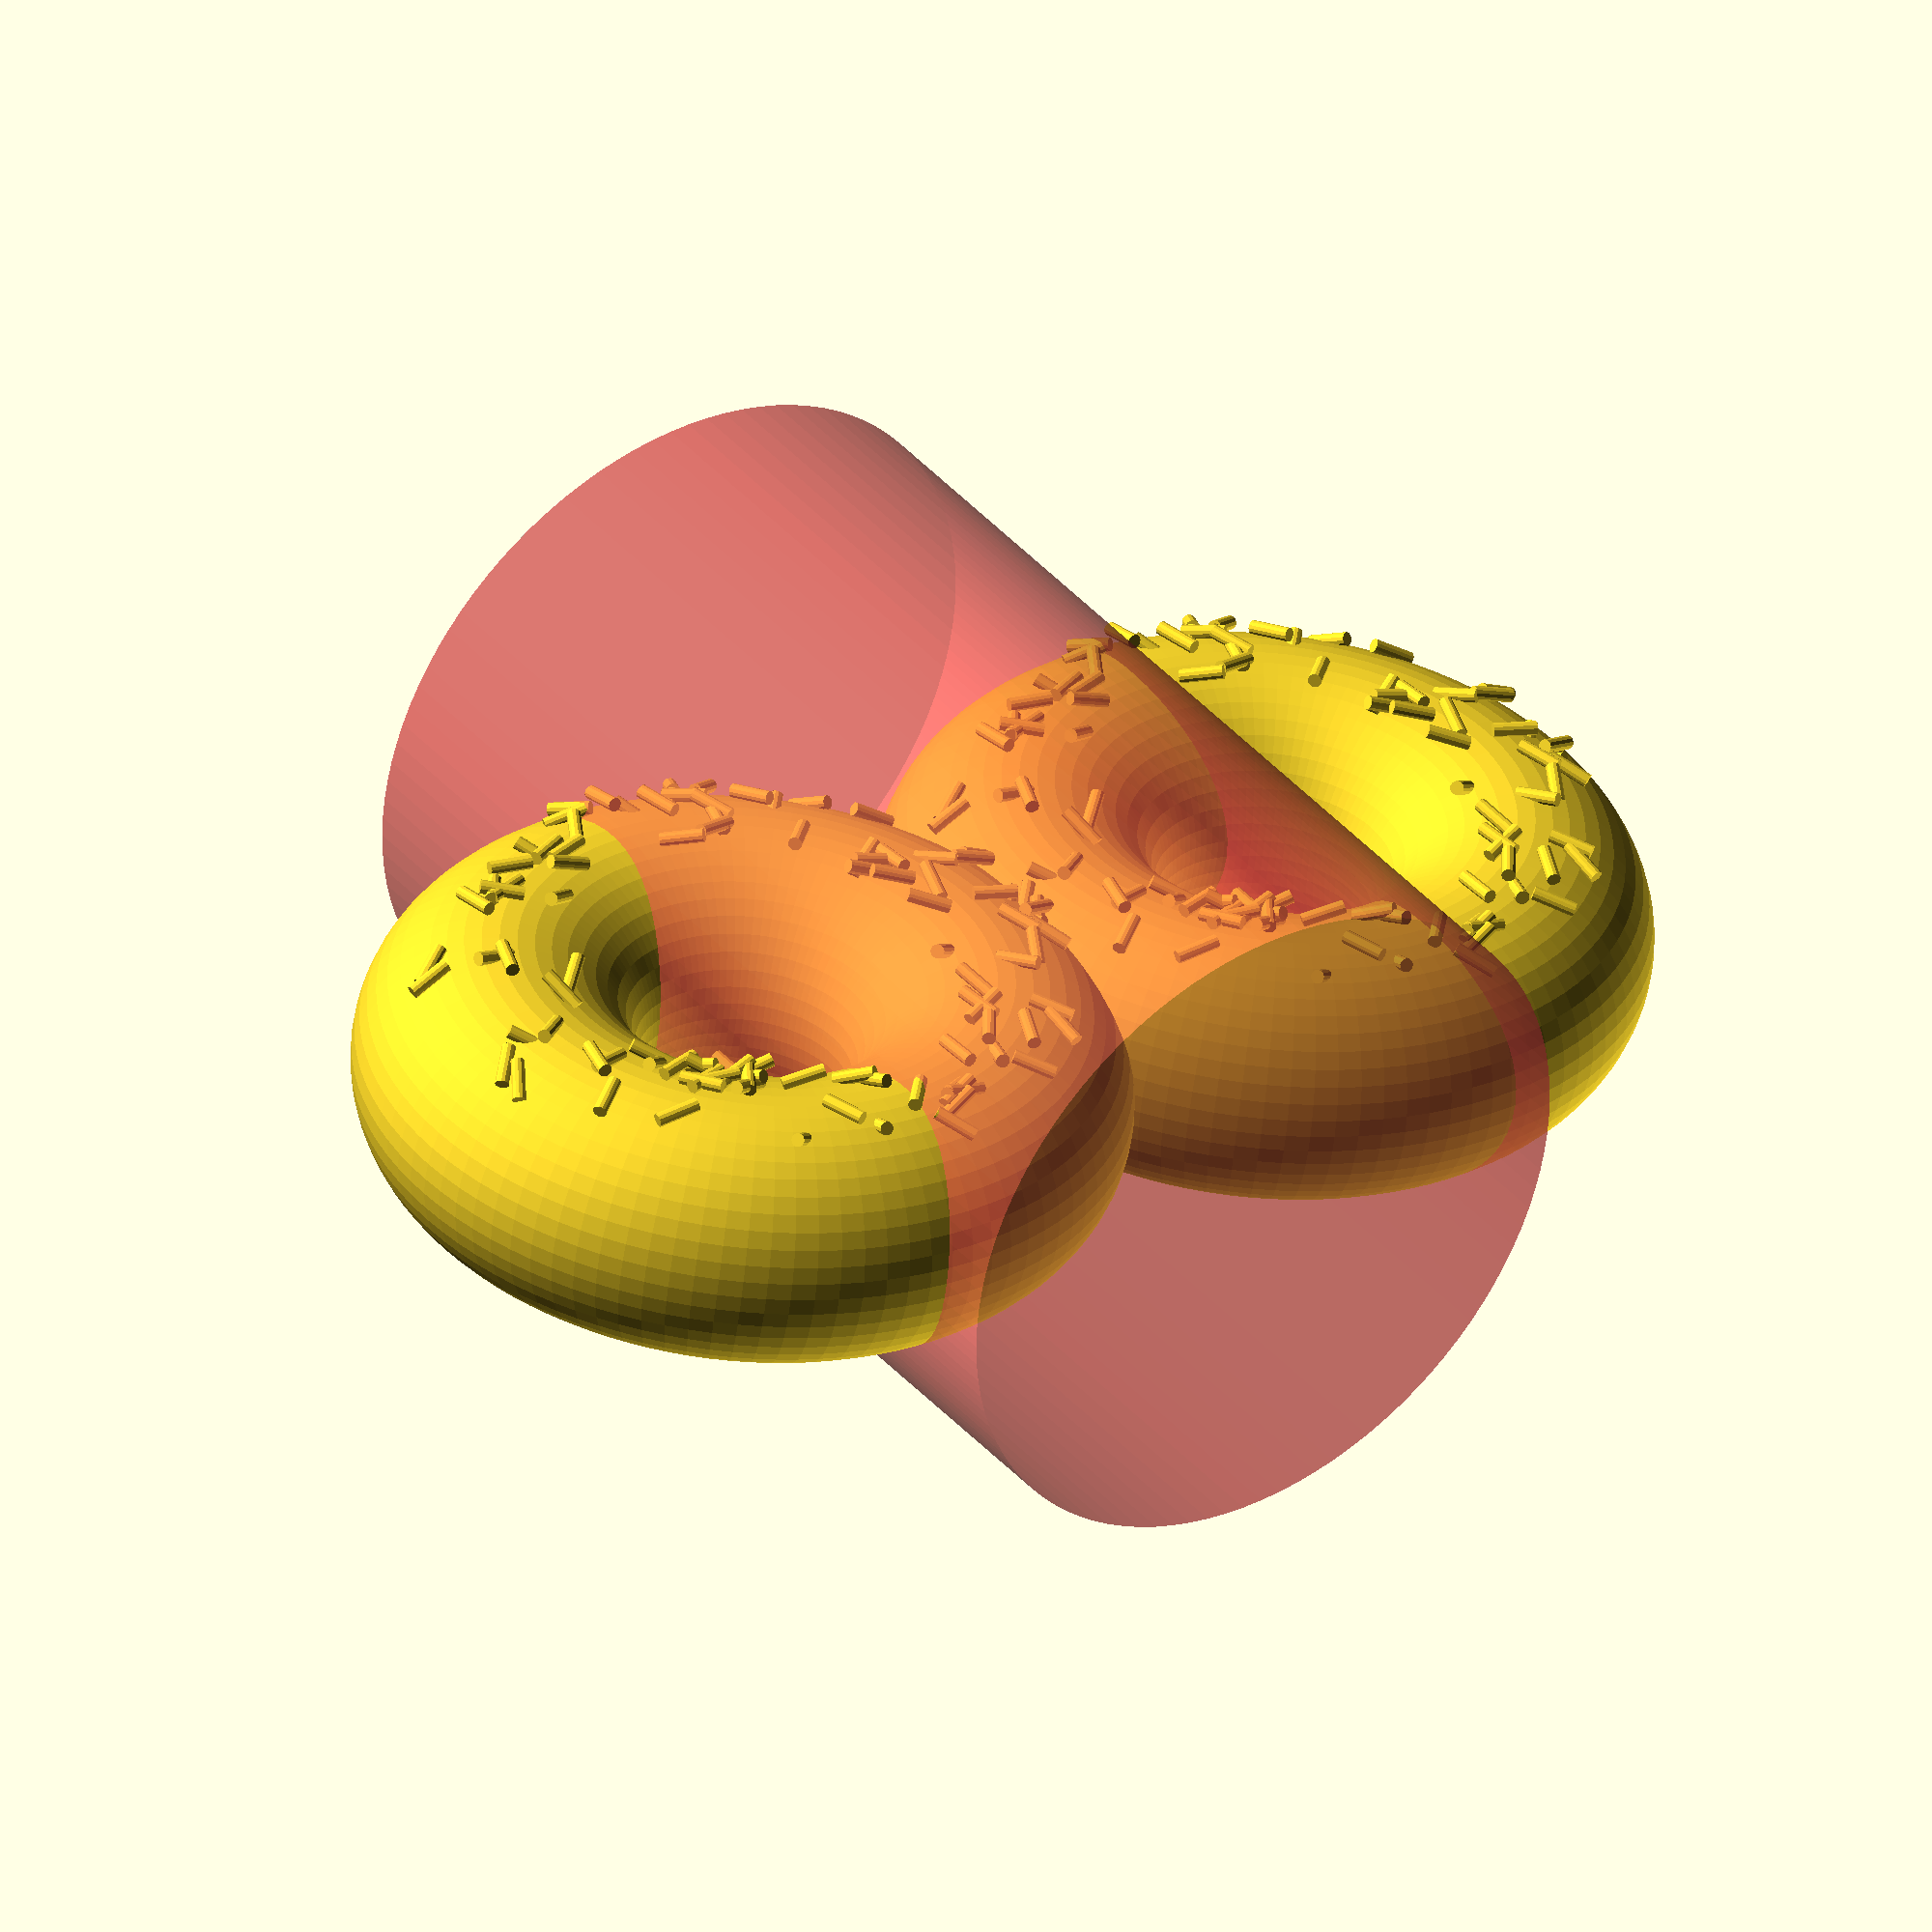
<openscad>
module oRing(inner_diameter, outer_diameter)
{
//inner_diameter = 10;
//outer_diameter = 12.4;

rotate_extrude(convexity = 10, $fn = 100)
translate([(inner_diameter+outer_diameter)/4, 0, 0])
circle(r = (outer_diameter - inner_diameter)/2, $fn = 50); 

}

cenh = 250;
rad = 197;
rad2 = rad+15;
toph = 200;
both = 100;



#cylinder(h=both+470, r=rad,$fn=100);

module doughnut(inner_diameter, doughnut_radius, sprinkle_count, sprinkle_radius, sprinkle_length)
{
seed1=42;
seed2=50;
seed3=60;
oRing(inner_diameter, inner_diameter + (2*doughnut_radius));

// Generate sprinkles!

sprinkle_angles1 = rands(0,360,sprinkle_count,seed1);
sprinkle_angles2 = rands(0,360,sprinkle_count,seed2);
sprinkle_offsets = rands(-doughnut_radius/2, doughnut_radius/2, sprinkle_count,seed3);

for(i = [1:sprinkle_count])
{
	assign(sprinkle_h = sqrt(doughnut_radius*doughnut_radius - sprinkle_offsets[i]*sprinkle_offsets[i]))
{

assign(sprinkle_r = acos(sprinkle_offsets[i]/doughnut_radius))
{


	rotate([0,0,sprinkle_angles1[i]]) translate([inner_diameter-doughnut_radius+sprinkle_offsets[i],doughnut_radius,sprinkle_h+5]) rotate([90,0,sprinkle_angles2[i]]) rotate([sprinkle_r+90,0,0]) cylinder(r=sprinkle_radius, h=sprinkle_length);
}
}
}

}
doughd = 200;
doughr = 80;
doughh = 320;


translate([(doughd/2+80),0,doughh]) rotate([90,0,0]) doughnut(doughd, doughr, 100, 4, 25);
translate([-(doughd/2+80),0,doughh]) rotate([90,0,0]) doughnut(doughd, doughr, 100, 4, 25);




*difference()
{

union()
{

translate([0,0,both]) difference()
{
union()
{
difference()
{

union()
{
translate([0,0,0]) cylinder(h=cenh, r=rad,$fn=100);

difference()
 {
	translate([0,0,cenh]) cylinder(h=toph, r1=rad+6, r2=rad2, $fn=100);

	translate([0,0,cenh+30]) rotate_extrude(convexity=10, $fn=80) translate([rad+6,0,0]) rotate([0,90,0]) circle(r=4);


	translate([0,0,cenh+120]) rotate_extrude(convexity=10, $fn=80) translate([rad2-5,0,0]) rotate([0,90,0]) circle(r=4);

}



for(i = [0:10:360])
{
union()
{
	rotate([0,2,i]) translate([rad-7,0,5]) scale([1,1.5,1]) cylinder(h=cenh, r=10,$fn=20);

	rotate([0,0,i]) translate([rad-7,0,-1]) scale([1,1.5,1]) sphere(h=cenh, r=10,$fn=20);

	rotate([0,0,i]) translate([rad+2,0,cenh-1]) scale([1,1.5,1]) sphere(h=cenh, r=10,$fn=20);
}

}


}

	translate([0,0,cenh+10]) rotate_extrude(convexity=10, $fn=80) translate([rad+7,0,0]) rotate([0,90,0]) circle(r=2);

}

 translate([0,0,cenh+toph])  rotate_extrude(convexity=10, $fn=80) translate([rad+10,0,0]) scale([1.25,1.25,1.0]) rotate([0,90,0]) circle(r=15);

}

	translate([0,0,-5]) cylinder(h=cenh+toph+10, r1=rad-21, r2=rad2-20, $fn=100);

}


translate([0,0,both]) rotate_extrude(convexity=10) translate([rad-10,0,0]) rotate([0,90,0]) circle(r=10);

translate([0,0,0]) cylinder(h=both, r1=rad-7, r2=rad-15, $fn=100);

}

translate([0,0,0]) rotate_extrude(convexity=10, $fn=80) translate([rad-5,0,0]) rotate([0,90,0]) circle(r=10);

}


</openscad>
<views>
elev=321.9 azim=187.5 roll=324.4 proj=o view=solid
</views>
